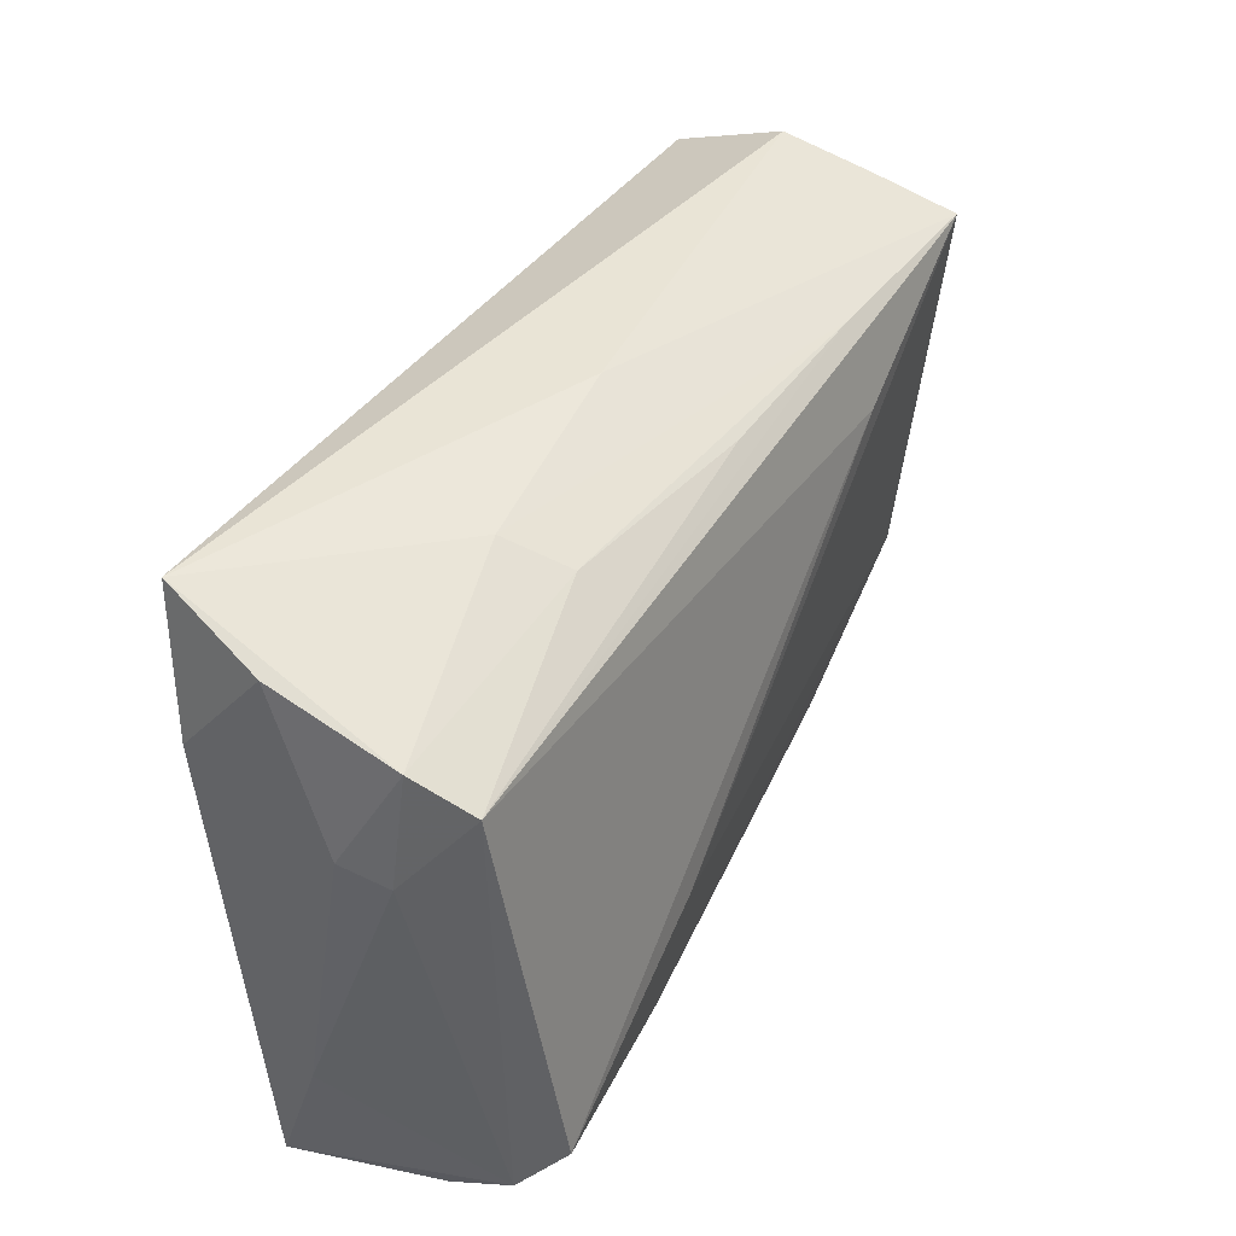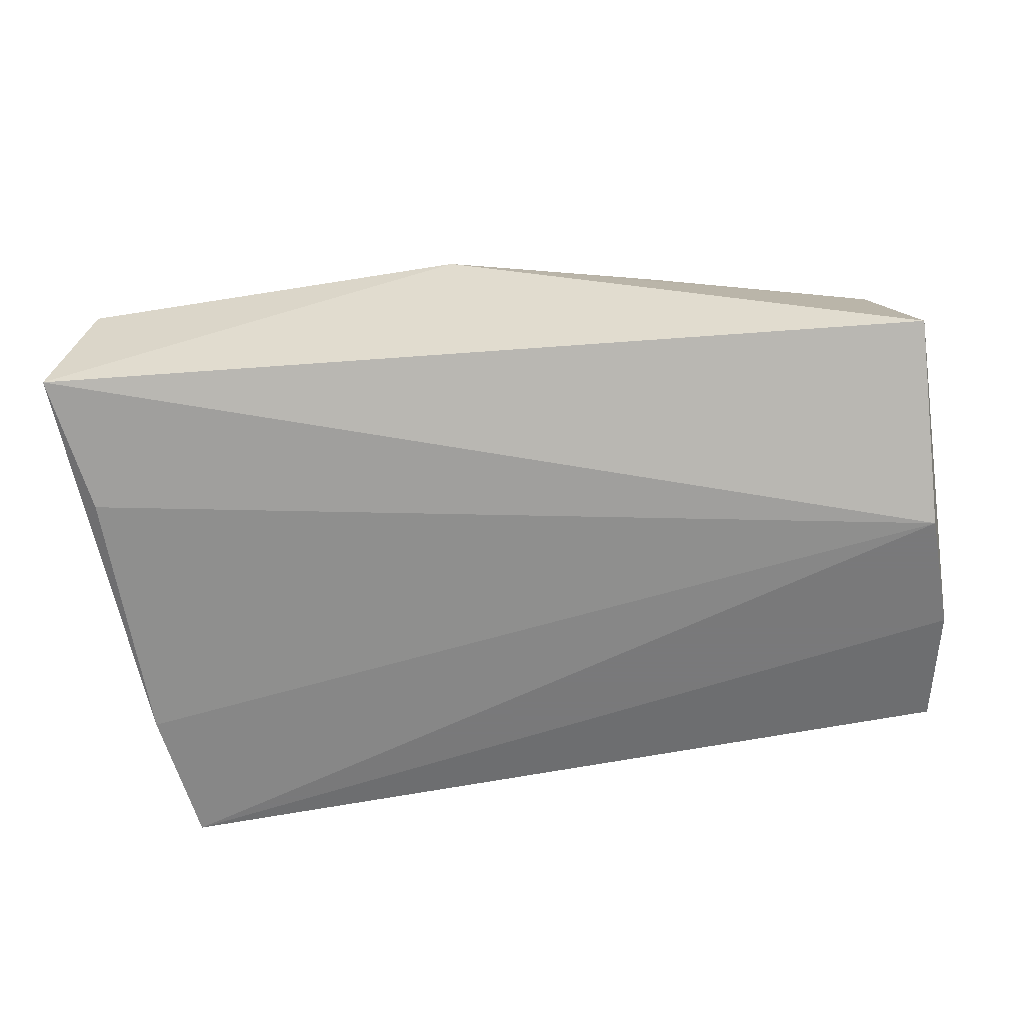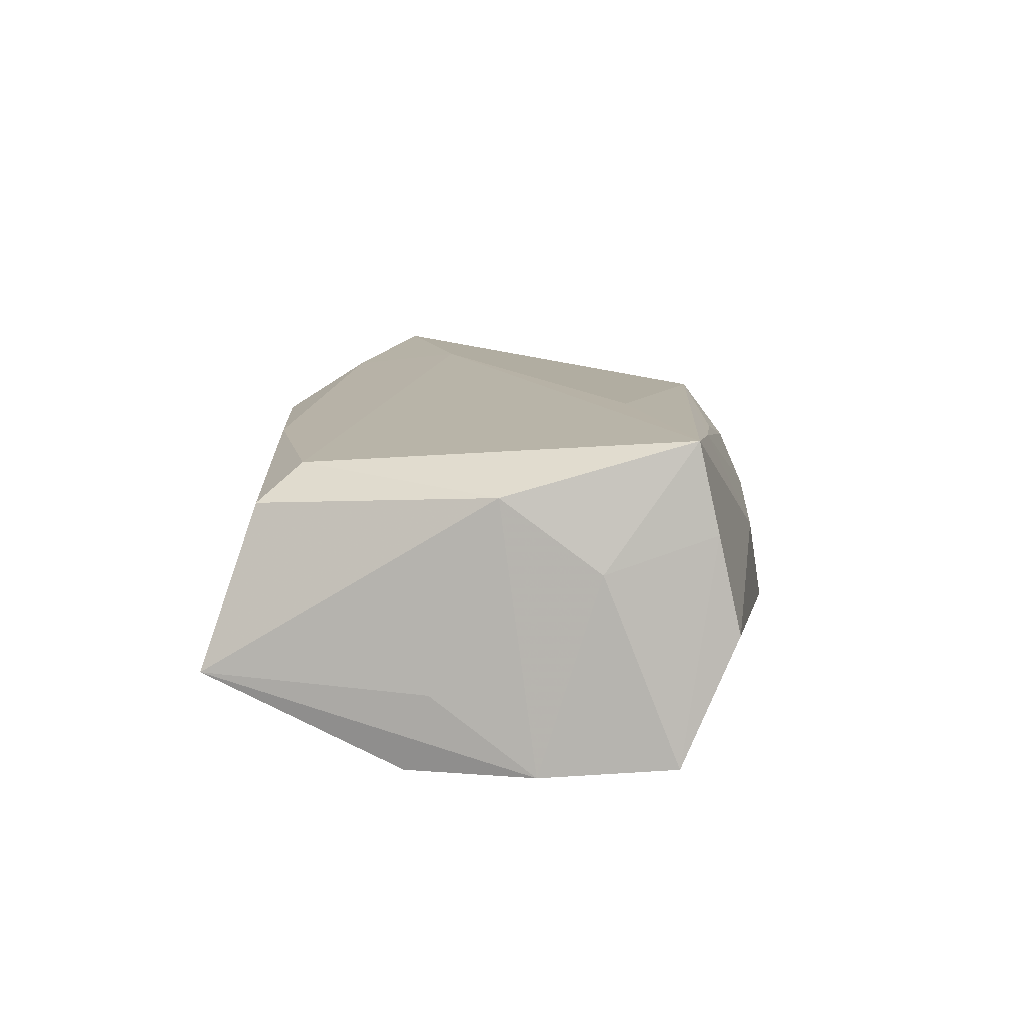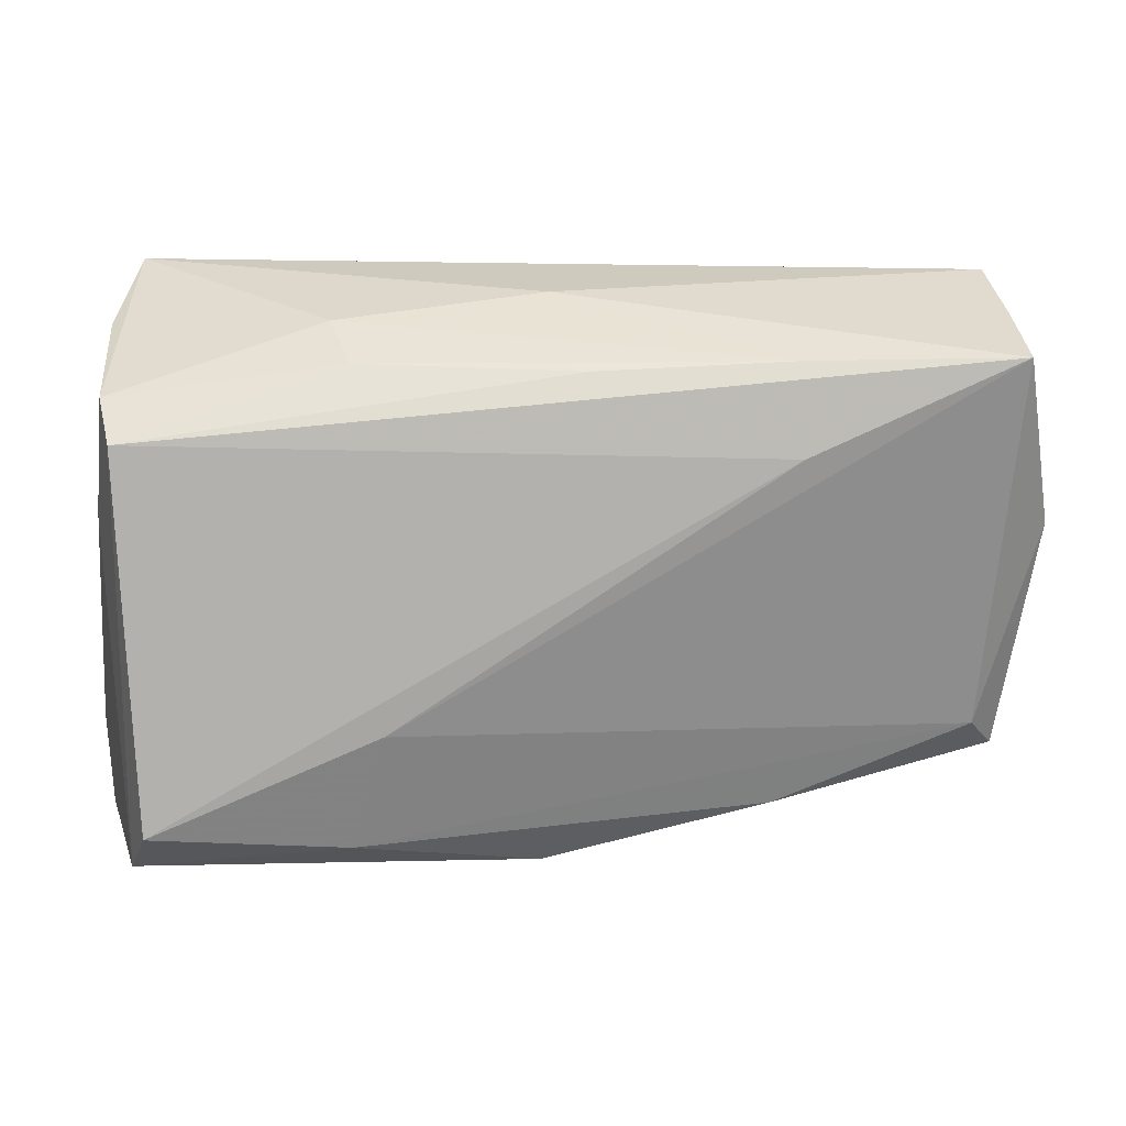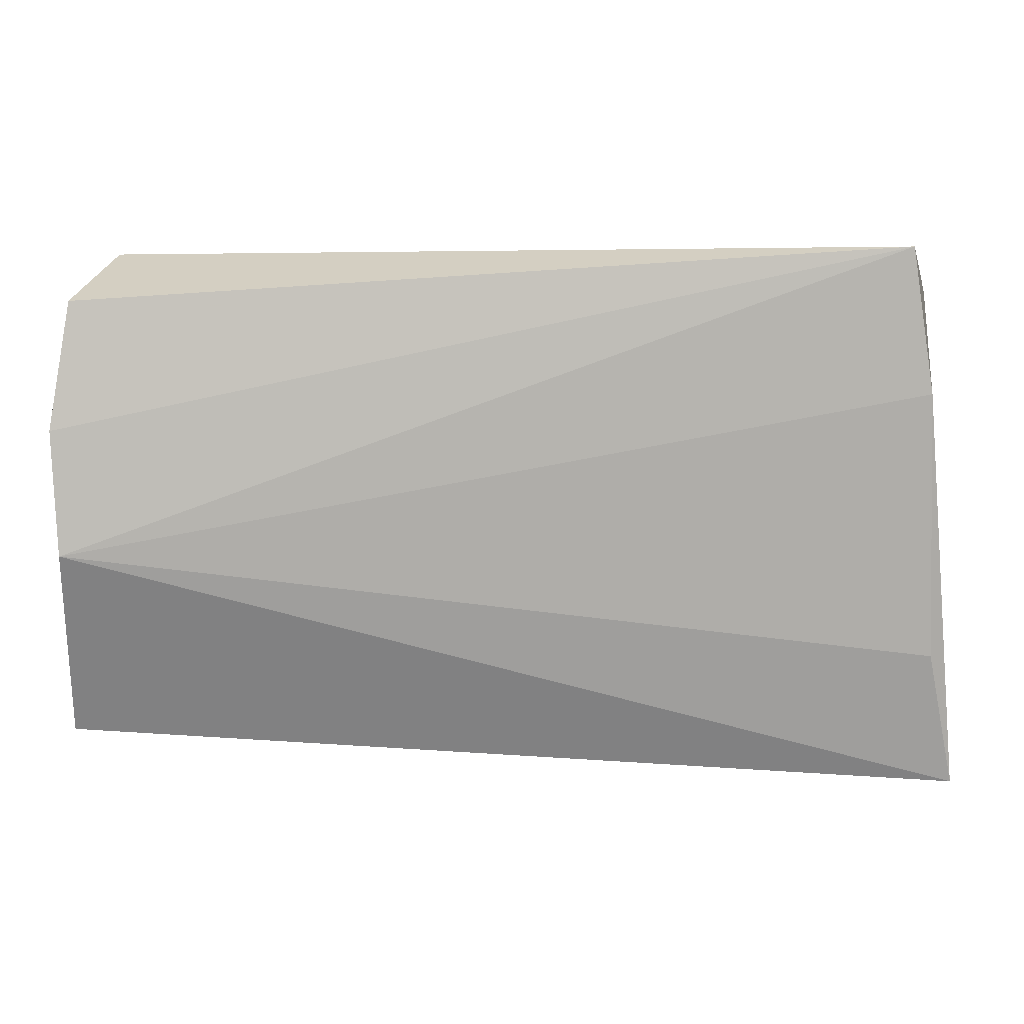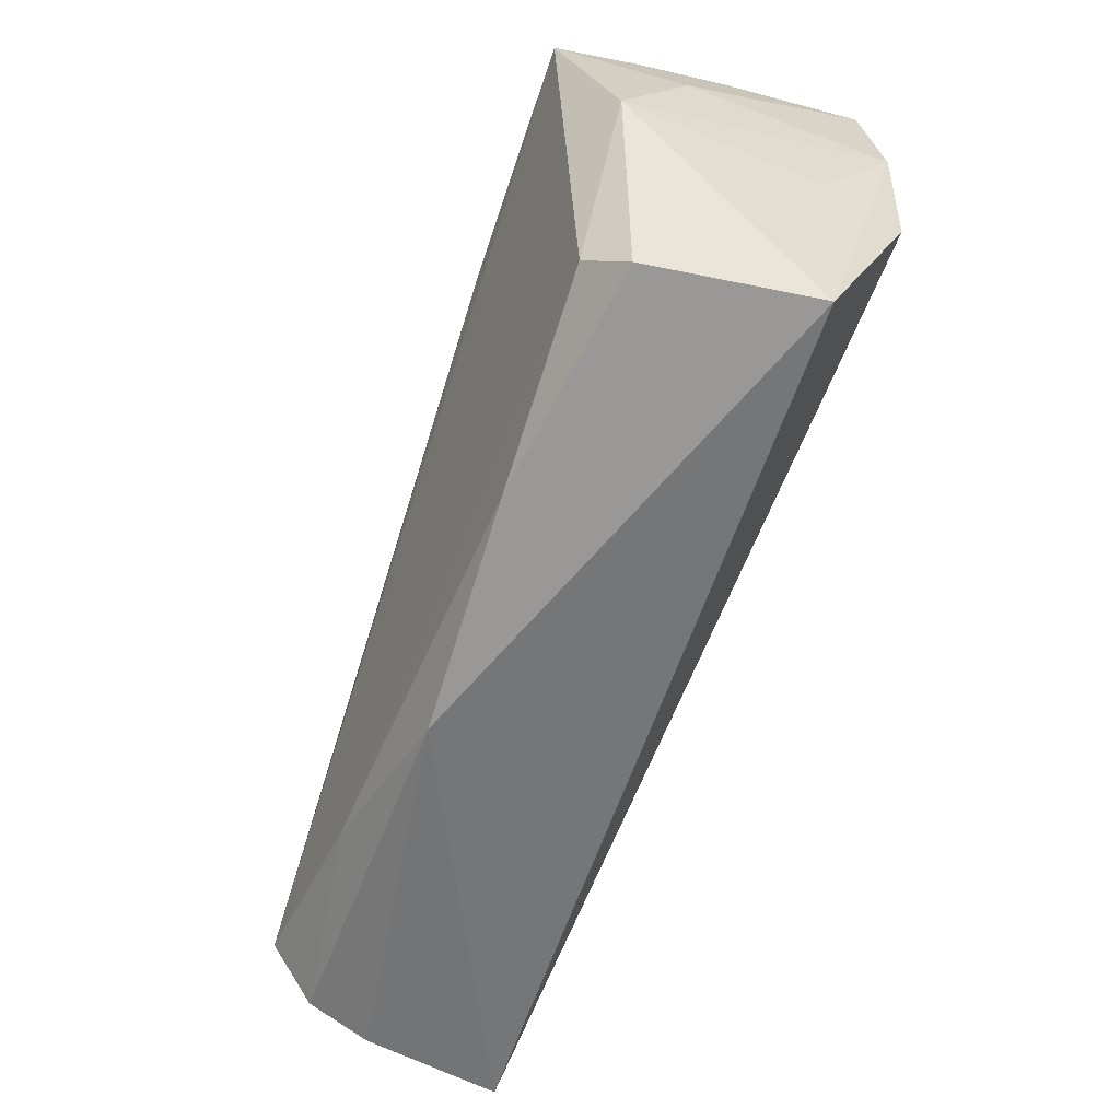
<metadata>
{"format":"obj","ext":"obj","renderer":"f3d","projection":"perspective","resolution":1024,"background":"white","views":[{"elev":40.4,"azim":-62.5,"up":"+Y"},{"elev":-57.8,"azim":7.7,"up":"+Z"},{"elev":9.5,"azim":98.7,"up":"+Z"},{"elev":20.6,"azim":-5.8,"up":"+Y"},{"elev":4.4,"azim":-178.2,"up":"+Y"},{"elev":-54.7,"azim":72.1,"up":"+Y"}]}
</metadata>
<code>
v -0.02567 -0.02813 0.01884
v 0.04976 0.02913 0.007406
v 0.02468 0.01641 0.01888
v 0.001803 0.02547 0.01359
v 0.0249 0.02646 0.01525
v -0.02176 -0.01366 0.02073
v -0.05298 0.009381 -6.566e-05
v -0.05047 0.01428 -0.01762
v -0.05265 0.008442 0.005836
v -0.02609 0.0289 0.001973
v -0.05096 0.02674 -0.007534
v 0.04671 -0.01814 0.01402
v -0.05018 0.01886 0.01397
v -0.0516 -0.01781 -0.01283
v -0.055 -0.03422 -0.00848
v 0.05485 0.00983 -0.01931
v -0.02404 0.02588 0.009339
v 0.02304 -0.02695 0.01465
v -0.05074 -0.0307 0.01586
v 0.05036 -0.02266 0.009833
v -0.04784 0.03161 -0.01931
v 0.04956 0.03161 -0.003747
v 0.05514 -0.002173 -0.01037
v -0.0514 0.02224 0.007059
v 0.0544 0.005566 0.01169
v -0.0548 -0.02072 -0.0041
v 0.05495 -0.02817 -0.008761
v 0.05254 0.02537 -0.01831
v 0.05394 -0.005253 -0.01931
v 0.05381 0.01691 0.00341
v -0.003881 -0.03303 0.01448
v -0.001459 0.03108 -4.691e-05
v -0.0511 -0.03414 0.00852
v 0.04959 0.0268 0.01768
v -0.04872 -0.02467 0.02132
f 29 21 16
f 14 29 15
f 27 29 16
f 15 29 27
f 16 21 28
f 21 22 28
f 2 28 22
f 21 29 8
f 29 14 8
f 8 14 15
f 8 11 21
f 3 13 35
f 13 19 35
f 16 28 30
f 28 2 30
f 34 13 3
f 34 30 2
f 32 22 21
f 32 2 22
f 32 34 2
f 9 19 13
f 31 27 20
f 15 27 31
f 23 27 16
f 30 34 25
f 20 27 25
f 25 12 20
f 34 12 25
f 27 23 25
f 16 30 25
f 25 23 16
f 10 32 21
f 15 19 26
f 19 9 26
f 26 9 7
f 26 7 11
f 26 8 15
f 11 8 26
f 33 19 15
f 15 31 33
f 33 31 19
f 3 35 6
f 6 34 3
f 6 12 34
f 18 31 20
f 20 12 18
f 21 11 24
f 24 10 21
f 24 9 13
f 11 7 24
f 7 9 24
f 17 24 13
f 10 24 17
f 34 32 5
f 32 10 5
f 10 17 5
f 13 34 5
f 1 18 12
f 1 6 35
f 12 6 1
f 31 18 1
f 1 35 19
f 19 31 1
f 4 17 13
f 13 5 4
f 4 5 17

</code>
